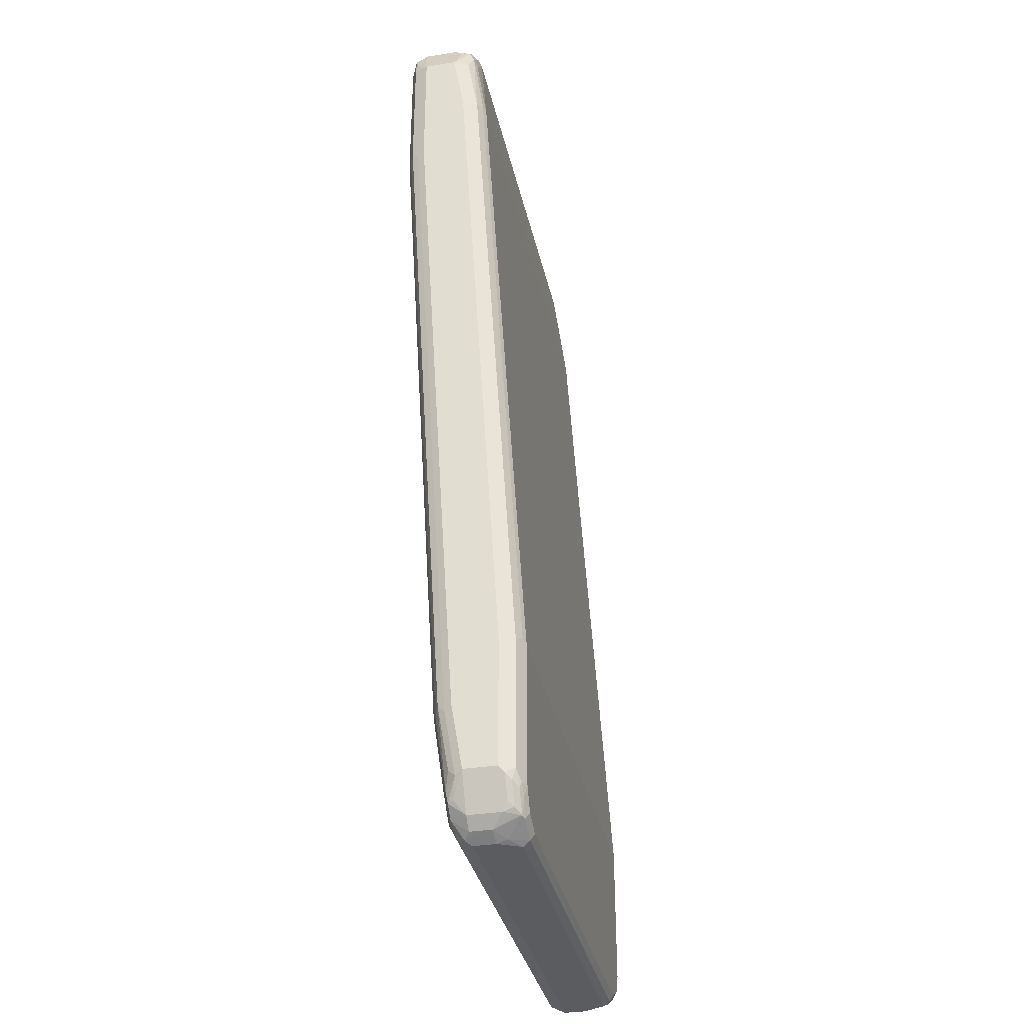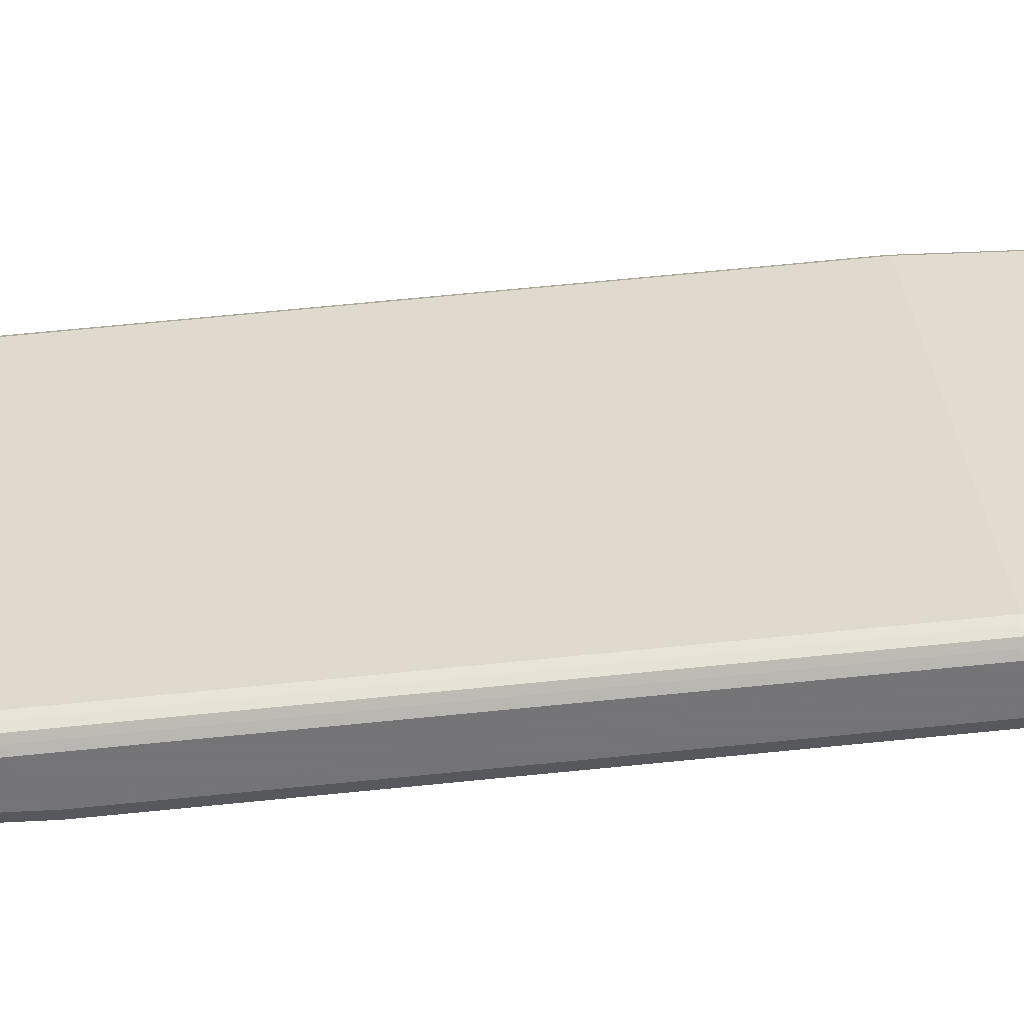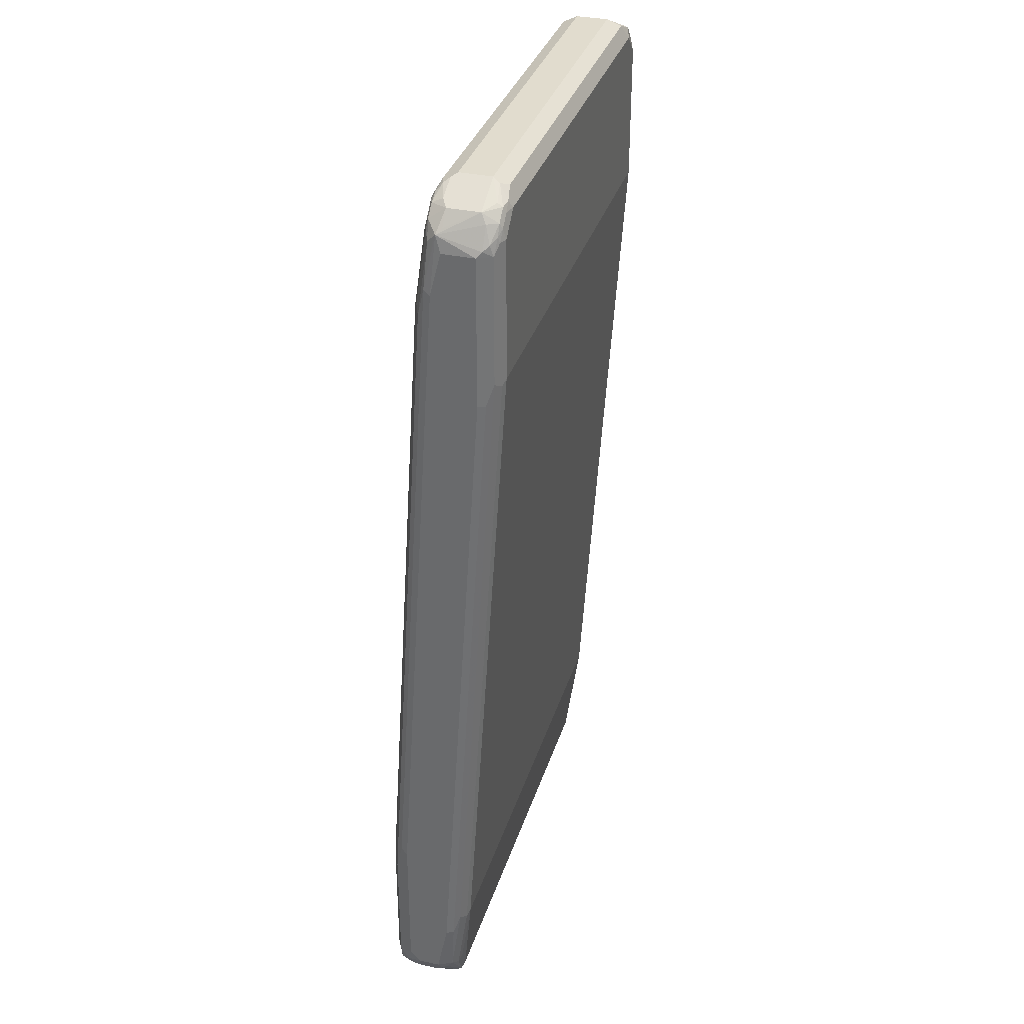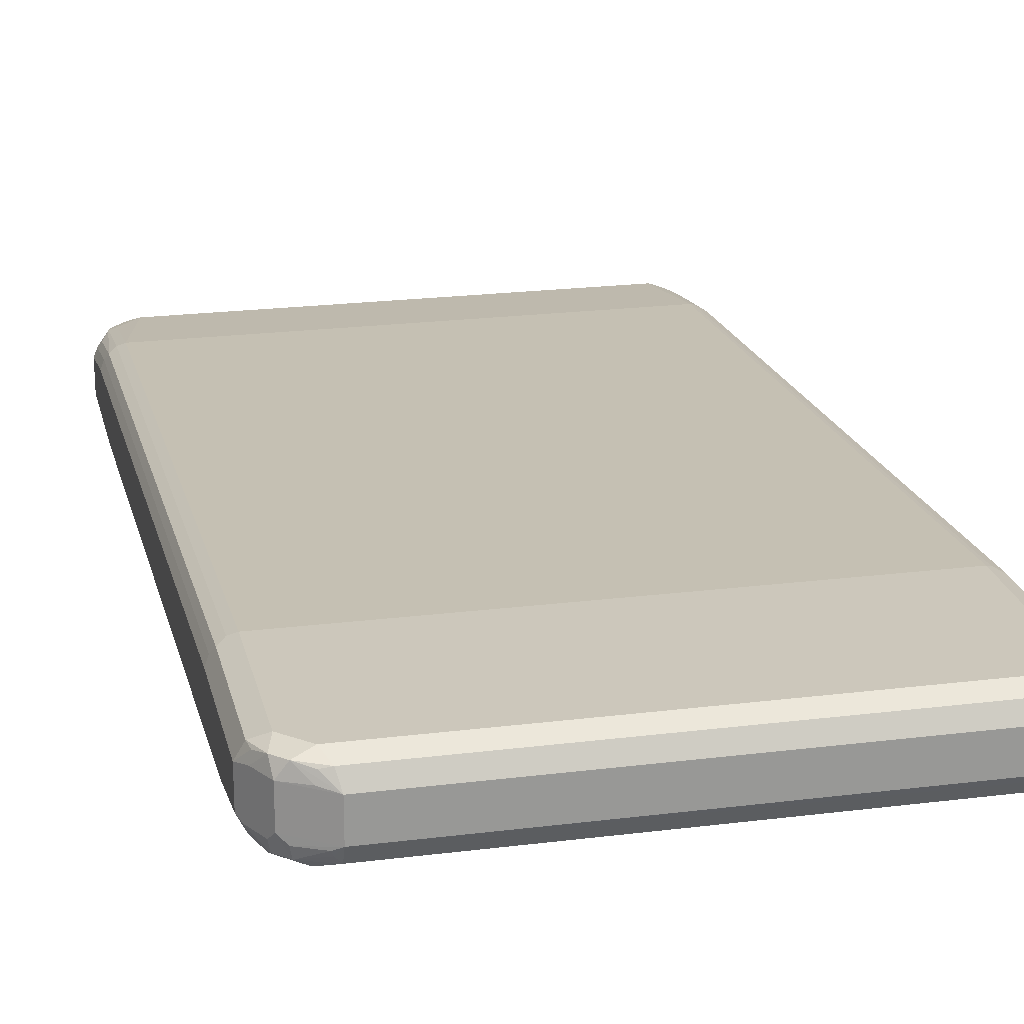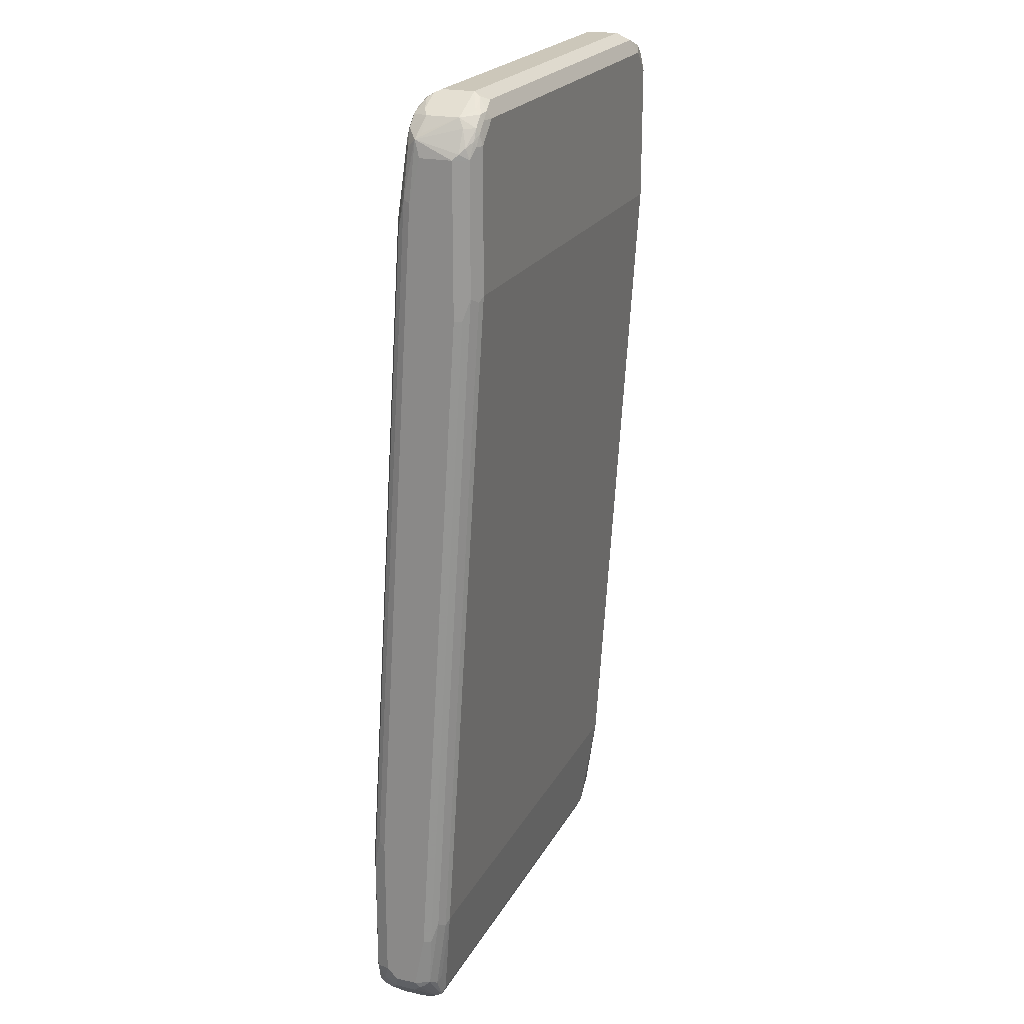
<metadata>
{"format":"obj","ext":"obj","renderer":"f3d","projection":"perspective","resolution":1024,"background":"white","views":[{"elev":-33.9,"azim":102.1,"up":"+Y"},{"elev":34.0,"azim":85.8,"up":"+Z"},{"elev":34.0,"azim":-73.6,"up":"+Y"},{"elev":21.7,"azim":167.5,"up":"+Z"},{"elev":21.5,"azim":-68.6,"up":"+Y"}]}
</metadata>
<code>
v -0.4713 -0.8245 -0.05891
v -0.4713 -0.8245 -0.01963
v -0.4713 -0.8049 -0.07853
v -0.4614 -0.8344 -0.08836
v -0.4582 -0.8507 -0.06543
v -0.4647 -0.8376 -0.01308
v -0.4647 -0.8245 -0.006527
v -0.4713 -0.7264 0
v -0.4582 -0.8115 -0.1047
v -0.4713 -0.5301 -0.07853
v -0.4417 -0.8541 -0.108
v -0.4548 -0.8475 -0.08181
v -0.4385 -0.8703 -0.08508
v -0.4582 -0.8507 -0.02618
v -0.4614 -0.8344 -0.00489
v -0.4582 -0.8245 0.006527
v -0.4254 -0.8769 0.006527
v -0.4647 -0.7264 0.01308
v -0.4647 -0.09814 0.05236
v -0.4713 0.2159 0.05891
v -0.432 -0.8245 -0.1178
v -0.4582 -0.5759 -0.1047
v -0.4647 -0.5236 -0.09161
v -0.4713 -0.2159 -0.05891
v -0.4123 -0.8638 -0.1178
v -0.4221 -0.8737 -0.108
v -0.4352 -0.8672 -0.1014
v -0.4025 -0.8933 -0.08836
v -0.4189 -0.89 -0.06543
v -0.4189 -0.89 -0.02618
v -0.4221 -0.8737 0.01472
v -0.4417 -0.8344 0.01472
v -0.4582 -0.6872 0.02618
v -0.4057 -0.8965 -0.01308
v -0.4123 -0.8884 -0.002445
v -0.4582 0.2552 0.08508
v -0.4647 0.2159 0.07198
v -0.4713 0.5301 0.07853
v -0.432 -0.5694 -0.1178
v -0.4582 -0.2617 -0.08508
v -0.4451 -0.5628 -0.1113
v -0.4647 -0.2094 -0.07198
v -0.4713 0.7264 0
v -0.4647 0.1047 -0.05236
v -0.373 -0.8834 -0.1178
v -0.3894 -0.8802 -0.1145
v -0.3829 -0.8933 -0.108
v -0.3992 -0.89 -0.1047
v -0.373 -0.9032 -0.09816
v -0.3926 -0.9032 -0.05891
v -0.3926 -0.9032 -0.01963
v -0.3926 -0.89 0.006527
v 0.3926 -0.89 0.006527
v 0.3926 -0.8638 0.01963
v -0.4123 -0.8638 0.01963
v -0.432 -0.8245 0.01963
v -0.4417 -0.6971 0.03434
v -0.4417 -0.3828 0.05399
v -0.4025 -0.8933 -0.00489
v -0.4417 0.5595 0.1129
v -0.4582 0.5694 0.1047
v -0.4647 0.5301 0.09161
v -0.4713 0.8049 0.07853
v 0.432 -0.5694 -0.1178
v -0.432 0.3729 -0.05891
v -0.4582 0.6806 -0.02618
v -0.4451 0.3795 -0.05236
v -0.4713 0.8049 0.01963
v -0.4663 0.8344 0.009802
v -0.4647 0.7329 -0.01308
v 0.373 -0.8834 -0.1178
v -0.3664 -0.8965 -0.1113
v 0.373 -0.9032 -0.09816
v 0.3926 -0.9032 -0.01963
v 0.4025 -0.8983 -0.009802
v 0.4221 -0.8688 0.009802
v 0.4123 -0.8663 0.01472
v 0.432 -0.8245 0.01963
v 0.432 -0.6872 0.03926
v -0.432 -0.6872 0.03926
v -0.432 -0.3729 0.05891
v -0.432 0.5694 0.1178
v -0.4582 0.8049 0.1047
v -0.4663 0.8148 0.08836
v 0.4417 -0.5595 -0.1129
v 0.4582 -0.5694 -0.1047
v 0.432 -0.8245 -0.1178
v 0.432 0.3729 -0.05891
v -0.432 0.6872 -0.03926
v -0.4582 0.818 -0.006527
v -0.4451 0.8311 -0.01308
v -0.4451 0.6937 -0.03271
v -0.4466 0.8541 0.08836
v -0.4385 0.8703 0.07853
v -0.4589 0.8442 0.01963
v -0.4385 0.8703 0.01963
v -0.4417 0.8491 -0.009802
v -0.4647 0.8311 0.006527
v 0.4123 -0.8638 -0.1178
v 0.3795 -0.8965 -0.1113
v 0.3951 -0.8983 -0.07853
v 0.3926 -0.9032 -0.05891
v 0.4189 -0.89 -0.05891
v 0.4189 -0.89 -0.01963
v 0.4417 -0.8491 0.009802
v 0.432 -0.8466 0.01472
v 0.4451 -0.8311 0.01308
v 0.4451 -0.6937 0.03271
v 0.432 -0.3729 0.05891
v 0.432 0.5694 0.1178
v -0.432 0.8245 0.1178
v -0.4451 0.8245 0.1113
v -0.4466 0.8344 0.108
v -0.4589 0.8245 0.09816
v 0.4582 -0.2552 -0.08508
v 0.4417 0.3828 -0.05399
v 0.4713 -0.5694 -0.07853
v 0.4582 -0.8049 -0.1047
v 0.4451 -0.8245 -0.1113
v 0.4343 -0.8442 -0.1129
v 0.432 0.6872 -0.03926
v -0.432 0.8245 -0.01963
v -0.3926 0.8638 -0.01963
v -0.432 0.8466 -0.01472
v -0.4368 0.8541 0.108
v -0.4172 0.8737 0.108
v -0.4148 0.8787 0.09816
v -0.373 0.9032 0.07853
v -0.4221 0.8787 0.009802
v -0.4221 0.8688 -0.009802
v 0.4189 -0.8769 -0.1113
v 0.4271 -0.8737 -0.108
v 0.4385 -0.8703 -0.07853
v 0.4385 -0.8703 -0.01963
v 0.4466 -0.8466 0
v 0.4647 -0.8115 -0.006527
v 0.4582 -0.7984 0.006527
v 0.4582 -0.6806 0.02618
v 0.4451 -0.3795 0.05236
v 0.4451 0.5628 0.1113
v 0.432 0.8245 0.1178
v -0.3926 0.8638 0.1178
v -0.4148 0.8638 0.1129
v -0.4343 0.8442 0.1129
v 0.4713 -0.2552 -0.05891
v 0.4582 0.6872 -0.02618
v 0.4417 0.6971 -0.03434
v 0.4713 -0.8049 -0.07853
v 0.4663 -0.8148 -0.08836
v 0.4589 -0.8245 -0.09816
v 0.4466 -0.8344 -0.108
v 0.3926 0.8638 -0.01963
v 0.432 0.8245 -0.01963
v -0.4123 0.8663 -0.01472
v -0.3926 0.8769 -0.01308
v 0.4025 0.8737 -0.01472
v -0.3992 0.8769 0.1113
v -0.3795 0.8965 0.09161
v -0.3664 0.89 0.1047
v 0.373 0.9032 0.07853
v -0.373 0.9032 0.01963
v -0.3829 0.8983 0.009802
v -0.3926 0.8909 0
v -0.4025 0.8787 -0.009802
v 0.4393 -0.8638 -0.09816
v 0.4466 -0.8541 -0.08836
v 0.4713 -0.8049 -0.01963
v 0.4713 -0.6872 0
v 0.4647 -0.6937 0.01308
v 0.4647 -0.06543 0.05236
v 0.4582 0.2617 0.08508
v 0.4582 0.5759 0.1047
v 0.4582 0.8115 0.1047
v 0.4417 0.8541 0.108
v 0.4091 0.8606 0.1145
v 0.3926 0.8638 0.1178
v 0.4713 0.6872 0
v 0.4417 0.8344 -0.01472
v 0.4582 0.8049 -0.006527
v 0.4647 0.8049 0.006527
v -0.373 0.89 -0.006527
v 0.4221 0.8737 -0.00489
v 0.4417 0.8541 -0.00489
v 0.373 0.89 -0.006527
v 0.3795 0.89 0.1047
v 0.373 0.9032 0.01963
v 0.396 0.8868 0.1014
v 0.4221 0.8737 0.108
v 0.3992 0.89 0.08508
v 0.4385 0.8703 0.08508
v 0.4713 0.2552 0.05891
v 0.4647 0.2486 0.07198
v 0.4647 0.5628 0.09161
v 0.4713 0.5694 0.07853
v 0.4713 0.8049 0.07853
v 0.4548 0.8279 0.1014
v 0.4582 0.8311 0.08508
v 0.4713 0.8049 0.01963
v 0.4614 0.8148 0.00489
v 0.4647 0.818 0.01308
v 0.4385 0.8703 0.02618
v 0.4123 0.8787 -0.002445
v 0.3861 0.8965 0.01308
v 0.4254 0.8769 0.01308
v 0.4451 0.8573 0.01308
v 0.3829 0.8933 0.00489
f 1 2 8
f 118 149 150
f 118 148 149
f 117 167 148
f 117 168 167
f 117 191 168
f 117 194 191
f 117 195 194
f 117 198 195
f 117 177 198
f 117 145 177
f 116 147 146
f 115 177 145
f 115 146 177
f 113 125 114
f 113 144 125
f 112 144 113
f 111 144 112
f 111 143 144
f 111 142 143
f 110 173 141
f 110 172 173
f 118 150 151
f 118 151 119
f 119 151 120
f 120 151 132
f 129 161 162
f 128 161 129
f 128 186 161
f 128 160 186
f 128 185 160
f 128 159 185
f 128 158 159
f 127 158 128
f 126 158 127
f 126 157 158
f 110 140 172
f 126 143 157
f 125 144 143
f 123 156 152
f 123 155 156
f 123 154 155
f 122 154 123
f 122 124 154
f 121 178 147
f 121 153 178
f 121 152 153
f 120 132 131
f 125 143 126
f 129 162 163
f 109 140 110
f 108 138 139
f 93 125 94
f 91 124 122
f 91 97 124
f 90 97 91
f 90 98 97
f 89 152 121
f 89 123 152
f 89 122 123
f 89 91 122
f 89 92 91
f 88 147 116
f 88 121 147
f 87 120 99
f 87 119 120
f 86 145 117
f 86 115 145
f 86 148 118
f 86 117 148
f 85 146 115
f 85 116 146
f 85 115 86
f 93 114 125
f 94 96 95
f 94 125 126
f 94 126 127
f 107 138 108
f 107 137 138
f 107 136 137
f 105 134 135
f 105 107 106
f 105 136 107
f 105 135 136
f 103 134 104
f 103 133 134
f 103 132 133
f 109 139 140
f 101 132 103
f 101 103 102
f 100 131 101
f 99 120 131
f 97 154 124
f 97 130 154
f 96 129 130
f 96 130 97
f 94 129 96
f 94 128 129
f 94 127 128
f 101 131 132
f 84 114 93
f 129 163 130
f 130 164 154
f 177 180 198
f 176 188 185
f 175 188 176
f 174 188 175
f 174 190 188
f 174 197 190
f 174 195 197
f 174 196 195
f 173 196 174
f 173 195 196
f 172 195 173
f 172 194 195
f 172 193 194
f 171 193 172
f 171 192 193
f 170 192 171
f 170 191 192
f 168 191 170
f 168 170 169
f 163 181 164
f 162 181 163
f 178 183 179
f 179 183 199
f 179 199 200
f 179 200 180
f 191 194 193
f 190 205 201
f 190 200 205
f 190 198 200
f 190 195 198
f 190 197 195
f 188 190 189
f 186 203 206
f 186 204 203
f 186 201 204
f 162 184 181
f 185 188 187
f 184 186 206
f 183 200 199
f 183 205 200
f 183 201 205
f 182 204 201
f 182 203 204
f 182 202 203
f 182 184 202
f 182 201 183
f 180 200 198
f 184 206 202
f 130 163 164
f 162 186 184
f 160 201 186
f 141 174 175
f 141 173 174
f 140 171 172
f 138 140 139
f 138 171 140
f 138 170 171
f 138 169 170
f 136 138 137
f 136 169 138
f 136 168 169
f 136 167 168
f 135 167 136
f 134 167 135
f 133 167 134
f 133 148 167
f 133 149 148
f 133 166 149
f 133 165 166
f 132 150 165
f 132 151 150
f 132 165 133
f 141 175 176
f 142 176 185
f 142 185 159
f 142 159 157
f 160 190 201
f 160 189 190
f 160 188 189
f 160 187 188
f 160 185 187
f 157 159 158
f 156 184 182
f 156 181 184
f 156 183 178
f 156 182 183
f 161 186 162
f 155 181 156
f 154 164 155
f 153 156 178
f 152 156 153
f 149 165 150
f 149 166 165
f 146 180 177
f 146 179 180
f 146 178 179
f 146 147 178
f 142 157 143
f 155 164 181
f 83 114 84
f 83 113 114
f 83 112 113
f 24 43 44
f 22 40 41
f 22 42 40
f 22 23 42
f 21 45 25
f 21 71 45
f 21 99 71
f 21 87 99
f 21 64 87
f 21 39 64
f 20 62 38
f 20 37 62
f 19 37 20
f 19 36 37
f 19 33 36
f 18 33 19
f 17 35 31
f 17 34 35
f 17 30 34
f 16 33 18
f 16 32 33
f 24 44 42
f 25 45 46
f 25 46 26
f 26 46 47
f 34 51 59
f 33 60 36
f 33 58 60
f 33 57 58
f 32 57 33
f 32 80 57
f 32 56 80
f 31 56 32
f 31 55 56
f 31 54 55
f 16 31 32
f 31 53 54
f 31 35 52
f 30 51 34
f 29 51 30
f 29 50 51
f 28 50 29
f 28 49 50
f 28 48 49
f 26 28 27
f 26 48 28
f 26 47 48
f 31 52 53
f 34 59 35
f 15 31 16
f 13 28 29
f 4 27 12
f 4 11 27
f 4 9 11
f 3 22 9
f 3 10 22
f 3 9 4
f 2 7 8
f 2 6 7
f 1 6 2
f 1 14 6
f 1 5 14
f 1 4 5
f 1 3 4
f 1 10 3
f 1 24 10
f 1 43 24
f 1 68 43
f 1 63 68
f 1 38 63
f 1 20 38
f 1 8 20
f 4 12 5
f 5 12 13
f 5 13 29
f 5 29 30
f 13 27 28
f 12 27 13
f 11 21 25
f 11 26 27
f 11 25 26
f 10 42 23
f 10 24 42
f 10 23 22
f 9 39 21
f 9 41 39
f 14 30 17
f 9 22 41
f 8 19 20
f 8 18 19
f 7 18 8
f 7 16 18
f 6 31 15
f 6 17 31
f 6 14 17
f 6 16 7
f 6 15 16
f 5 30 14
f 9 21 11
f 35 59 52
f 36 60 61
f 36 61 62
f 69 84 93
f 69 98 70
f 69 97 98
f 69 96 97
f 69 95 96
f 69 94 95
f 69 93 94
f 66 92 67
f 66 91 92
f 66 90 91
f 66 70 90
f 65 121 88
f 65 89 121
f 65 92 89
f 65 67 92
f 64 116 85
f 64 88 116
f 64 119 87
f 64 118 119
f 64 86 118
f 64 85 86
f 70 98 90
f 71 99 131
f 71 131 100
f 73 101 102
f 82 142 111
f 82 176 142
f 82 141 176
f 82 110 141
f 81 110 82
f 81 109 110
f 79 81 80
f 79 109 81
f 79 139 109
f 79 108 139
f 63 69 68
f 78 108 79
f 78 106 107
f 76 134 105
f 76 104 134
f 76 106 77
f 76 105 106
f 75 104 76
f 75 103 104
f 75 102 103
f 74 102 75
f 73 100 101
f 78 107 108
f 63 84 69
f 63 83 84
f 61 112 83
f 47 49 48
f 47 72 49
f 45 47 46
f 45 72 47
f 45 100 72
f 45 71 100
f 44 70 66
f 43 70 44
f 43 69 70
f 43 68 69
f 49 72 100
f 40 67 41
f 40 44 66
f 40 42 44
f 39 88 64
f 39 65 88
f 39 67 65
f 39 41 67
f 38 83 63
f 38 61 83
f 38 62 61
f 36 62 37
f 40 66 67
f 191 193 192
f 49 100 73
f 49 102 74
f 61 111 112
f 61 82 111
f 60 82 61
f 58 82 60
f 58 81 82
f 57 81 58
f 57 80 81
f 55 80 56
f 54 80 55
f 54 79 80
f 49 73 102
f 54 78 79
f 54 77 106
f 53 77 54
f 53 76 77
f 53 75 76
f 52 75 53
f 51 52 59
f 51 75 52
f 51 74 75
f 49 51 50
f 49 74 51
f 54 106 78
f 202 206 203

</code>
